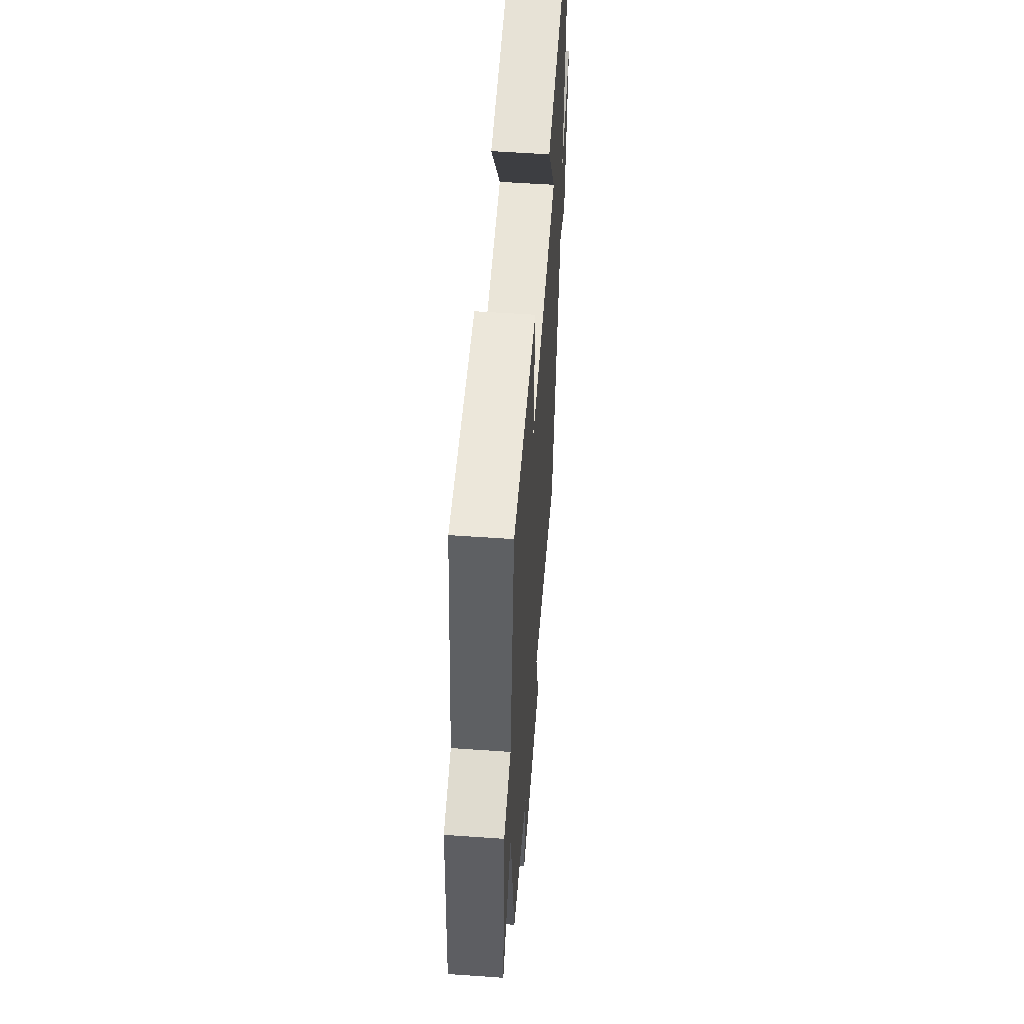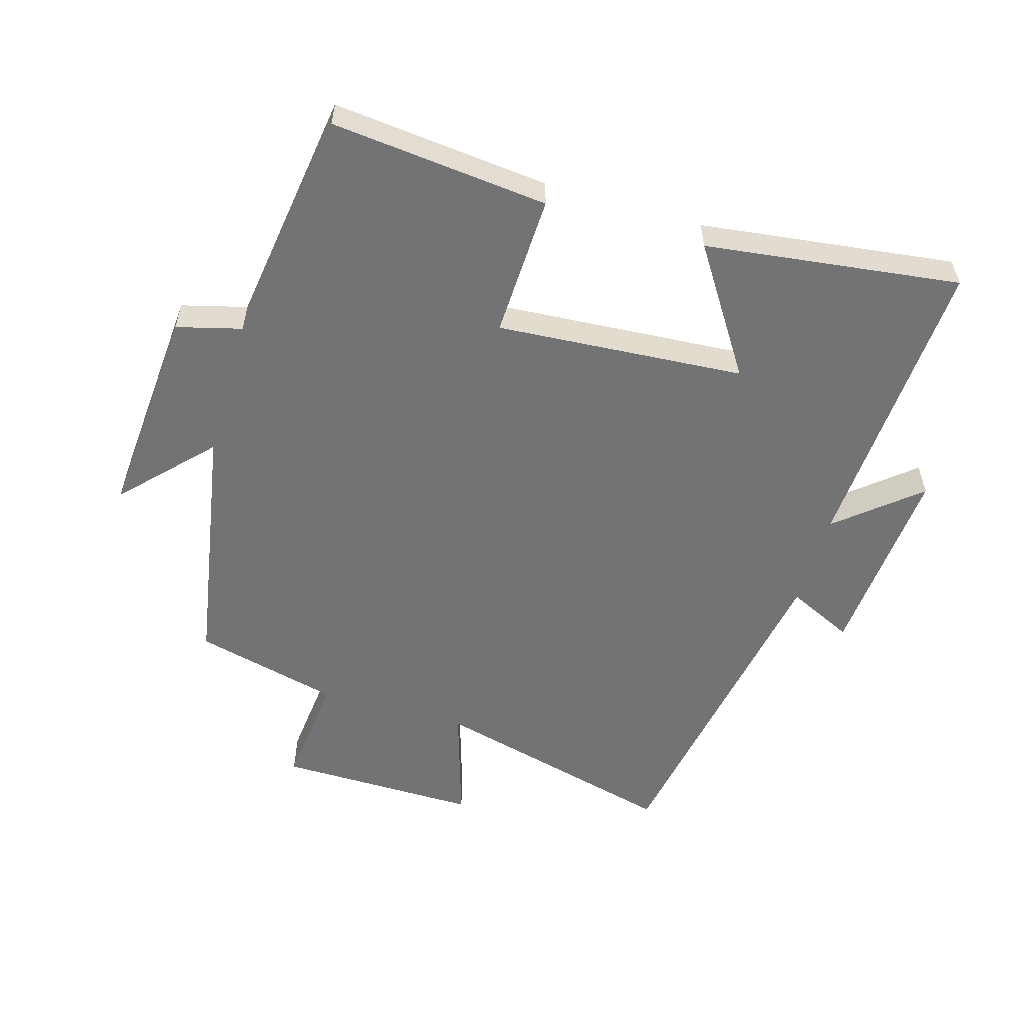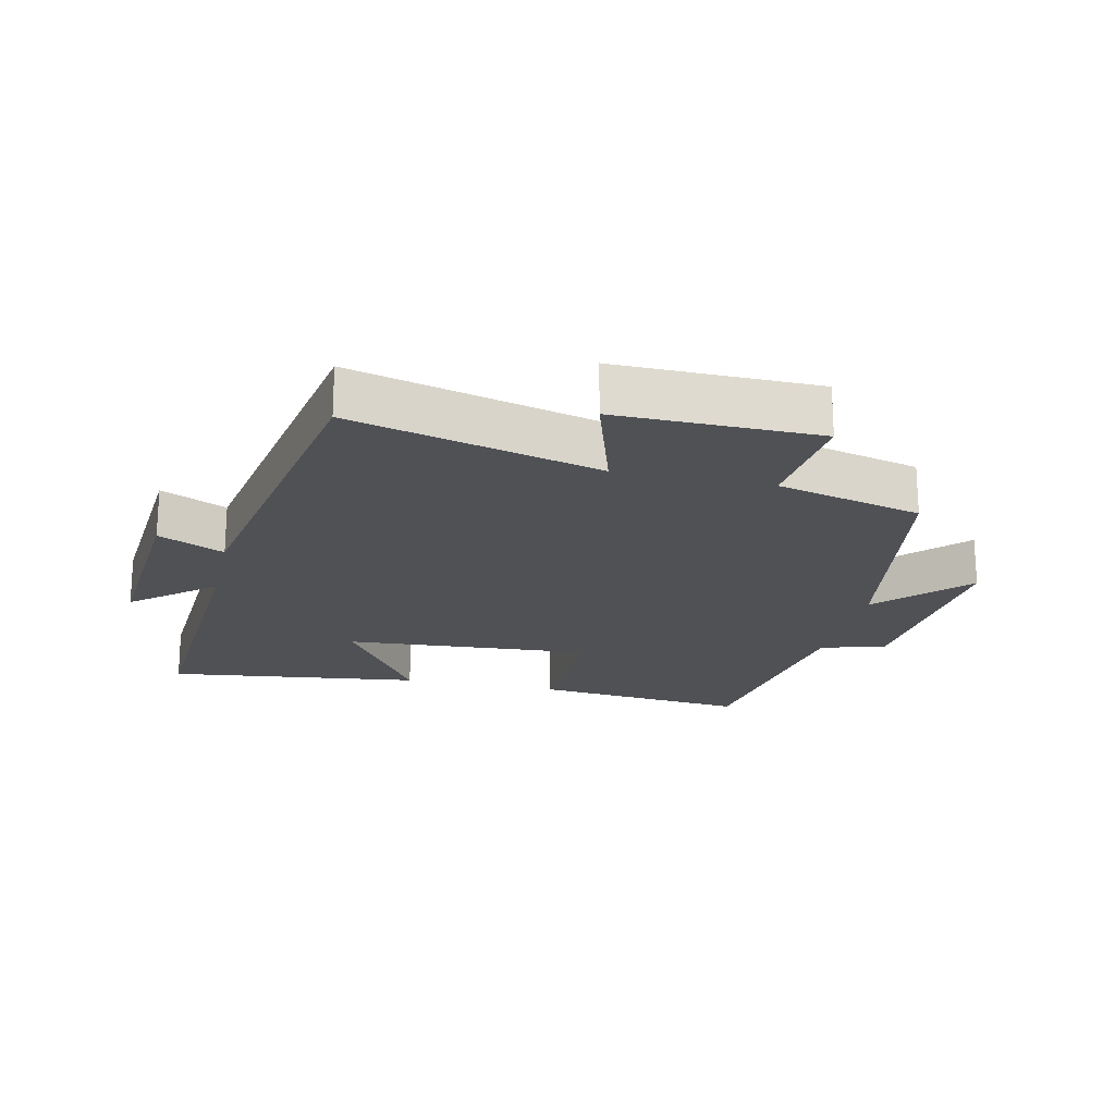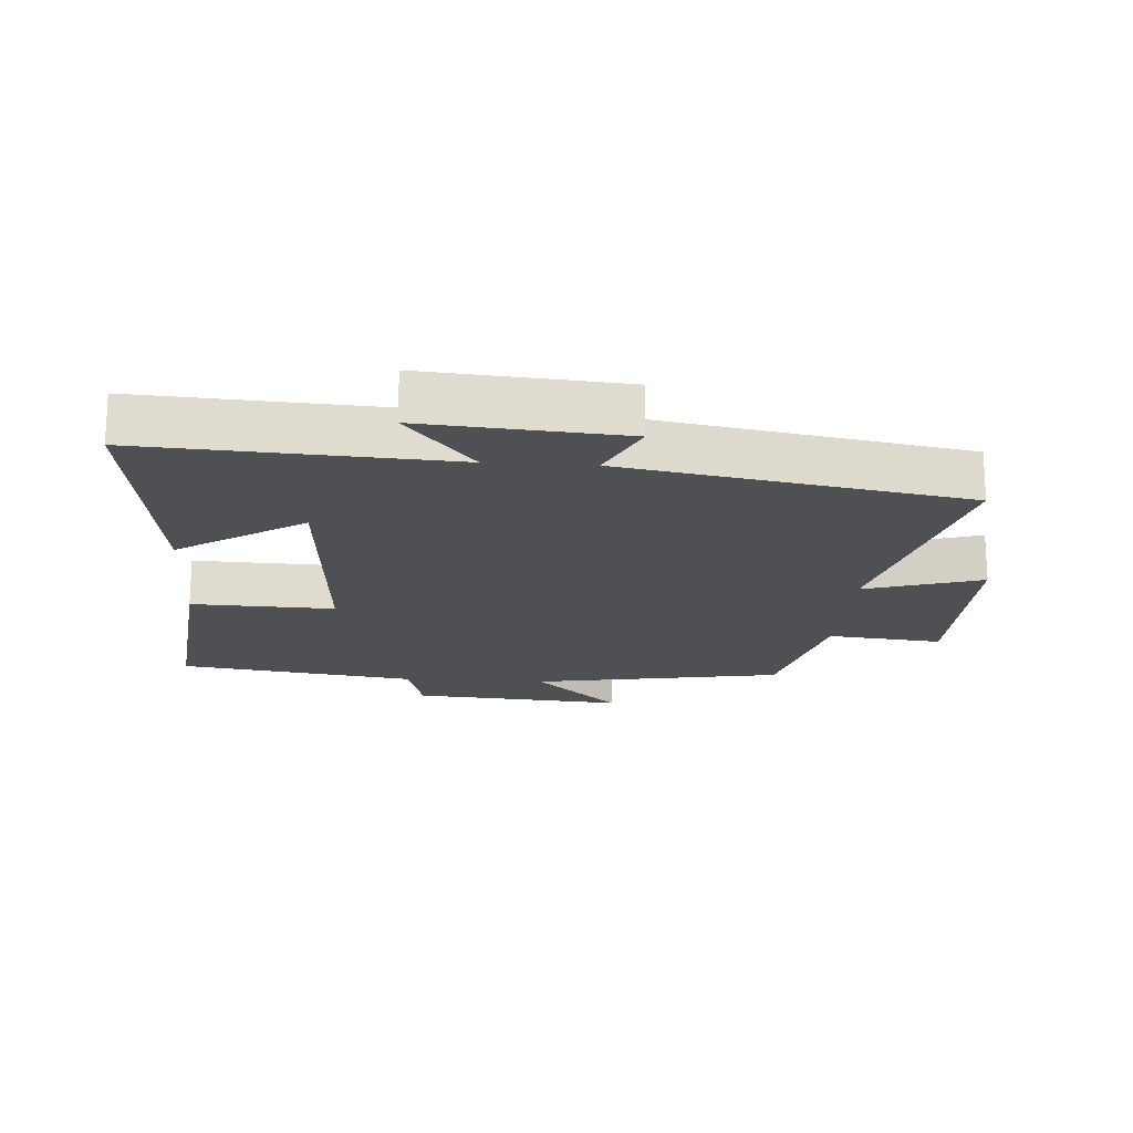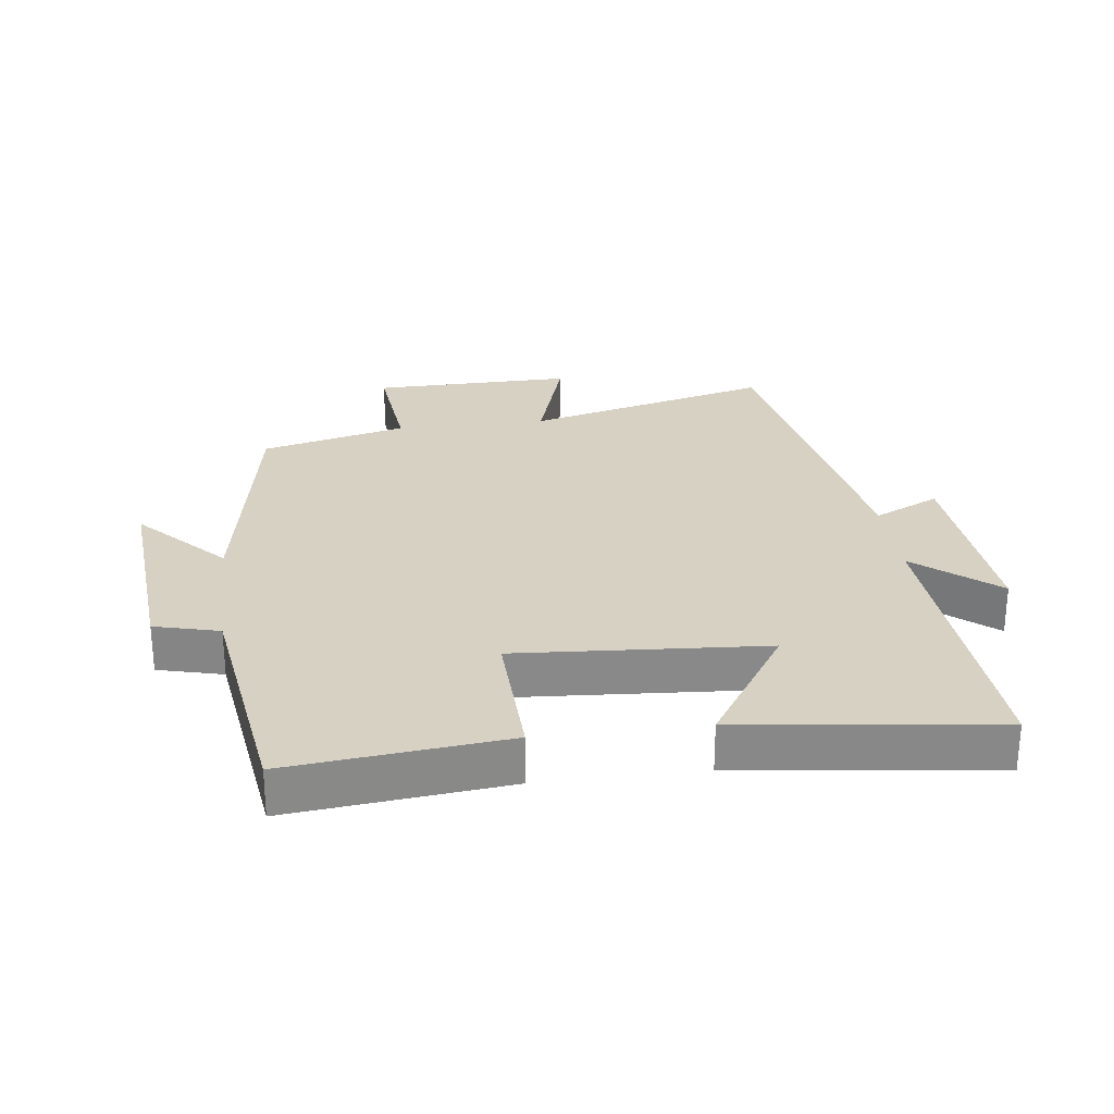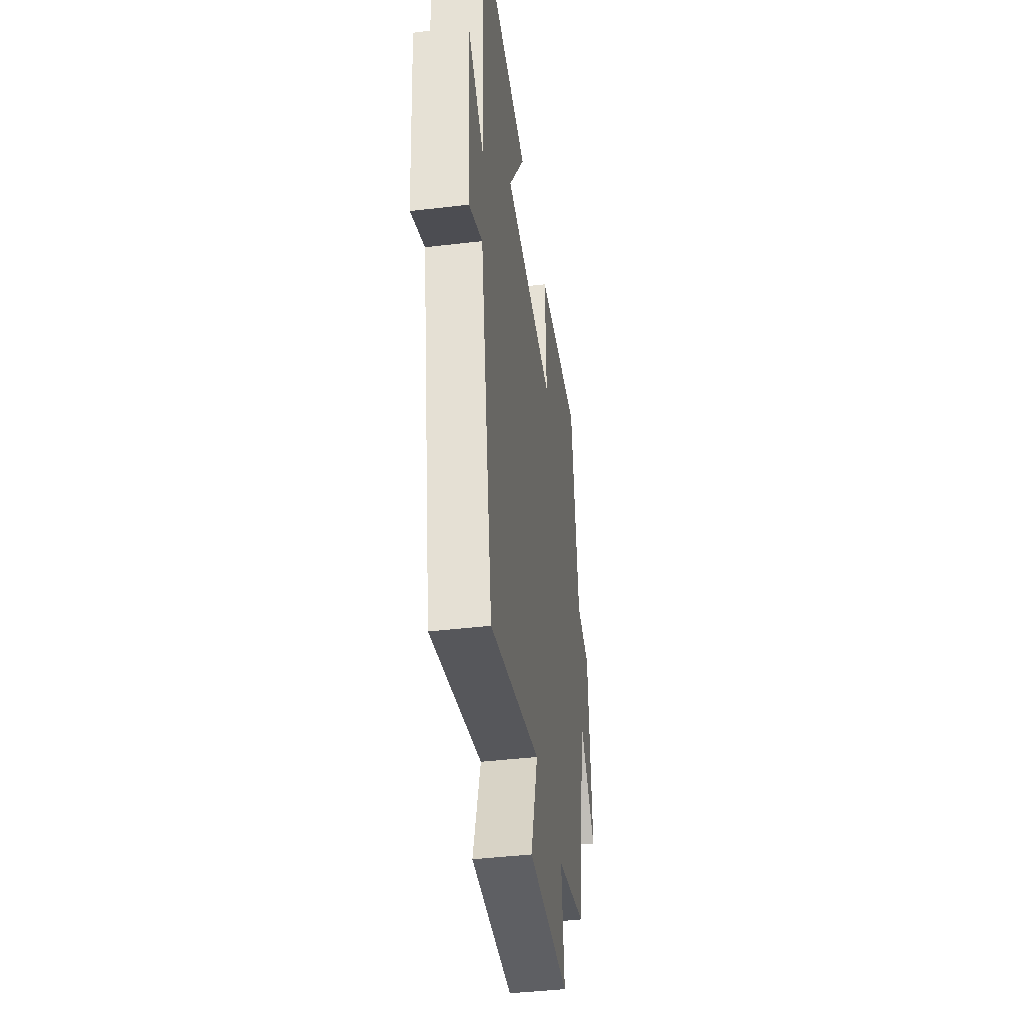
<metadata>
{"format":"obj","ext":"obj","renderer":"f3d","projection":"perspective","resolution":1024,"background":"white","views":[{"elev":55.5,"azim":-85.8,"up":"+Z"},{"elev":-55.9,"azim":-16.2,"up":"+Y"},{"elev":-20.1,"azim":167.4,"up":"+Y"},{"elev":-19.0,"azim":86.1,"up":"+Y"},{"elev":27.1,"azim":-7.2,"up":"+Y"},{"elev":-41.8,"azim":98.1,"up":"+Z"}]}
</metadata>
<code>
v -0.447 0.07 0.535
v -0.113 0.07 0.5
v -0.121 0.07 0.28
v 0.261 0.07 0.306
v 0.135 0.07 0.5
v 0.528 0.07 0.549
v 0.5 0.07 0.079
v 0.625 0.07 0.183
v 0.601 0.07 -0.123
v 0.5 0.07 -0.075
v 0.408 0.07 -0.599
v 0.027 0.07 -0.5
v 0.083 0.07 -0.681
v -0.227 0.07 -0.677
v -0.209 0.07 -0.5
v -0.433 0.07 -0.444
v -0.5 0.07 -0.056
v -0.626 0.07 -0.188
v -0.6 0.07 0.142
v -0.5 0.07 0.168
v -0.447 0 0.535
v -0.113 0 0.5
v -0.121 0 0.28
v 0.261 0 0.306
v 0.135 0 0.5
v 0.528 0 0.549
v 0.5 0 0.079
v 0.625 0 0.183
v 0.601 0 -0.123
v 0.5 0 -0.075
v 0.408 0 -0.599
v 0.027 0 -0.5
v 0.083 0 -0.681
v -0.227 0 -0.677
v -0.209 0 -0.5
v -0.433 0 -0.444
v -0.5 0 -0.056
v -0.626 0 -0.188
v -0.6 0 0.142
v -0.5 0 0.168
f 17 18 19 20
f 15 16 17 20
f 15 20 1 2
f 12 13 14 15
f 10 11 12
f 10 12 15
f 7 8 9 10
f 7 10 15
f 4 5 6 7
f 3 4 7 15
f 2 3 15
f 40 39 38 37
f 40 37 36 35
f 22 21 40 35
f 35 34 33 32
f 32 31 30
f 35 32 30
f 30 29 28 27
f 35 30 27
f 27 26 25 24
f 35 27 24 23
f 35 23 22
f 1 21 22 2
f 2 22 23 3
f 3 23 24 4
f 4 24 25 5
f 5 25 26 6
f 6 26 27 7
f 7 27 28 8
f 8 28 29 9
f 9 29 30 10
f 10 30 31 11
f 11 31 32 12
f 12 32 33 13
f 13 33 34 14
f 14 34 35 15
f 15 35 36 16
f 16 36 37 17
f 17 37 38 18
f 18 38 39 19
f 19 39 40 20
f 20 40 21 1

</code>
